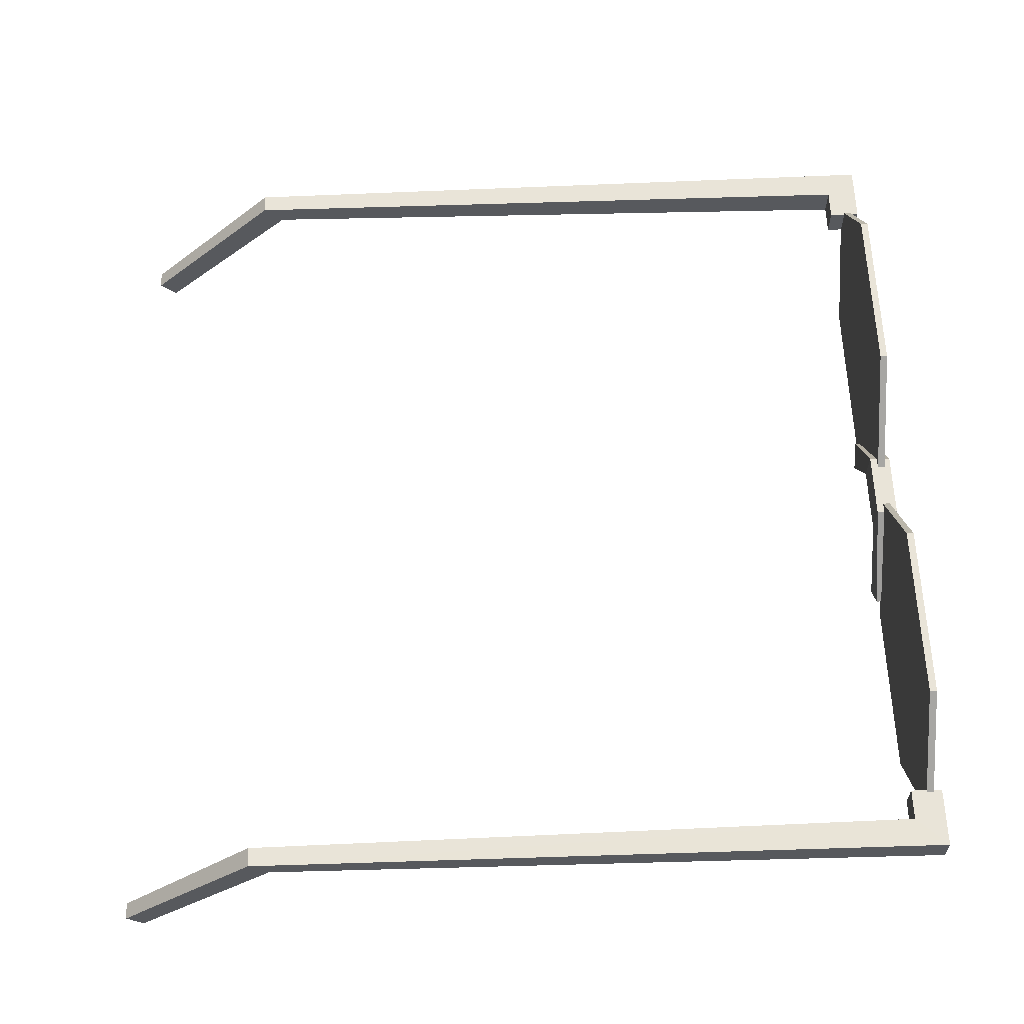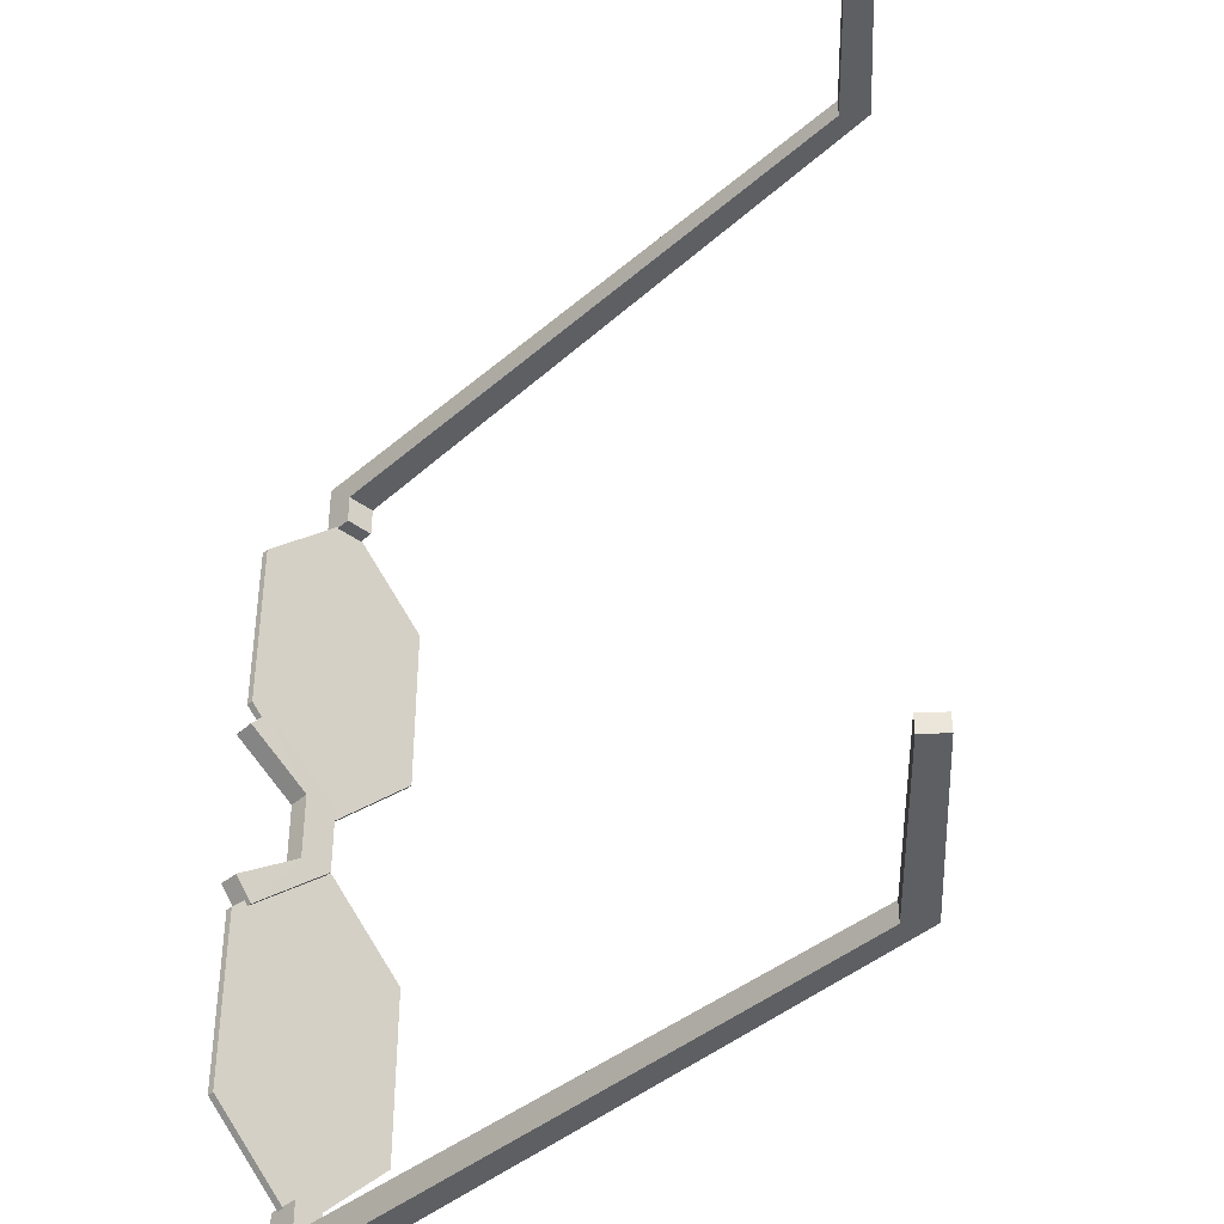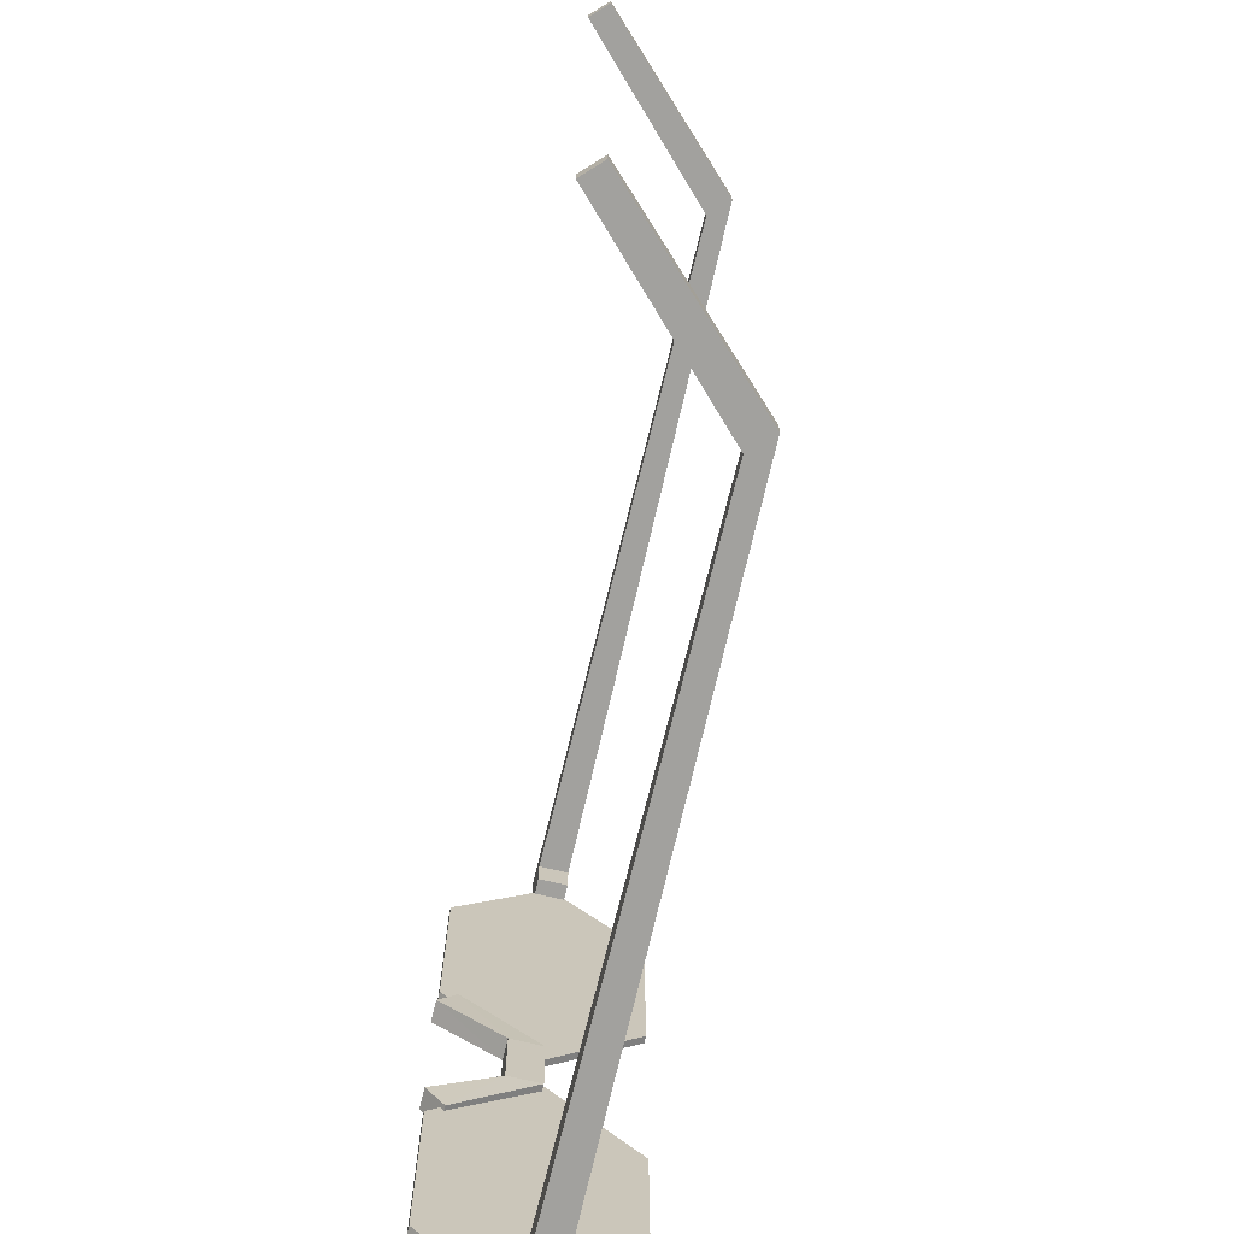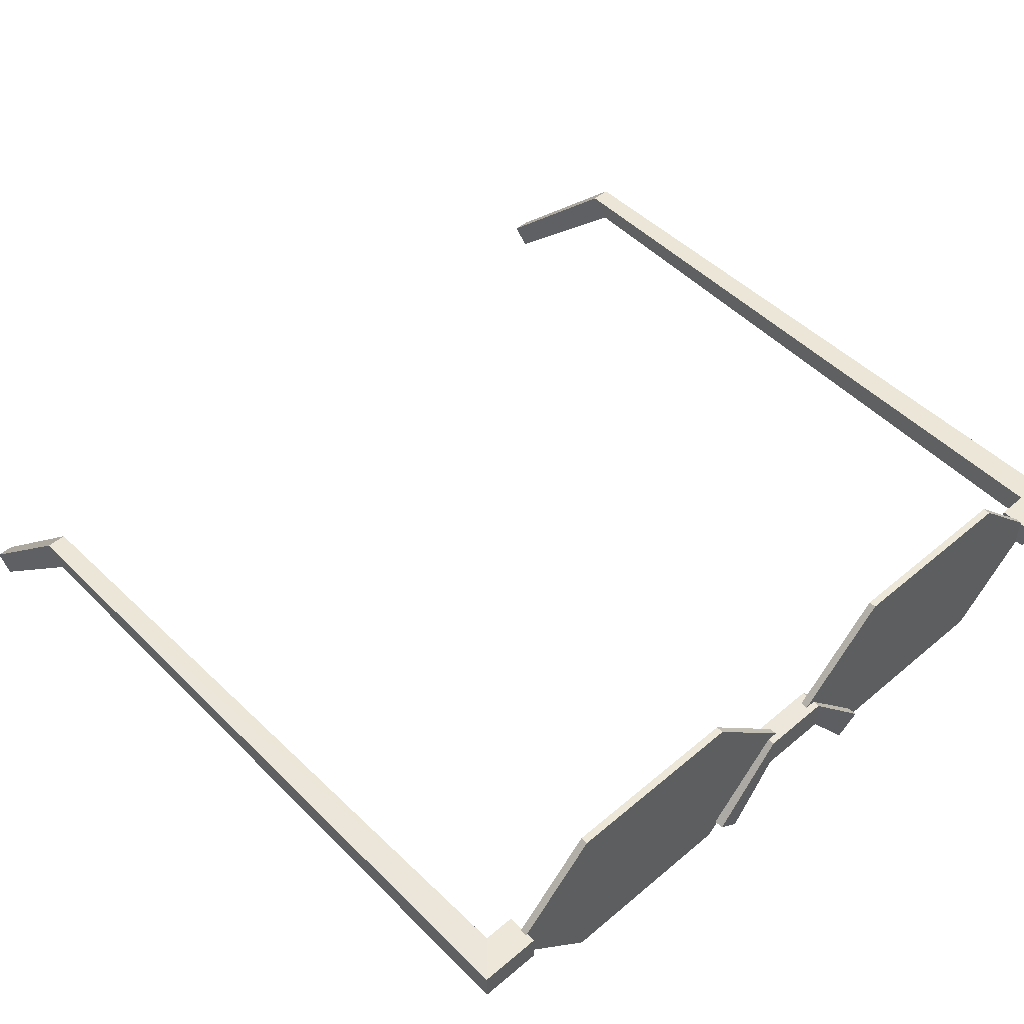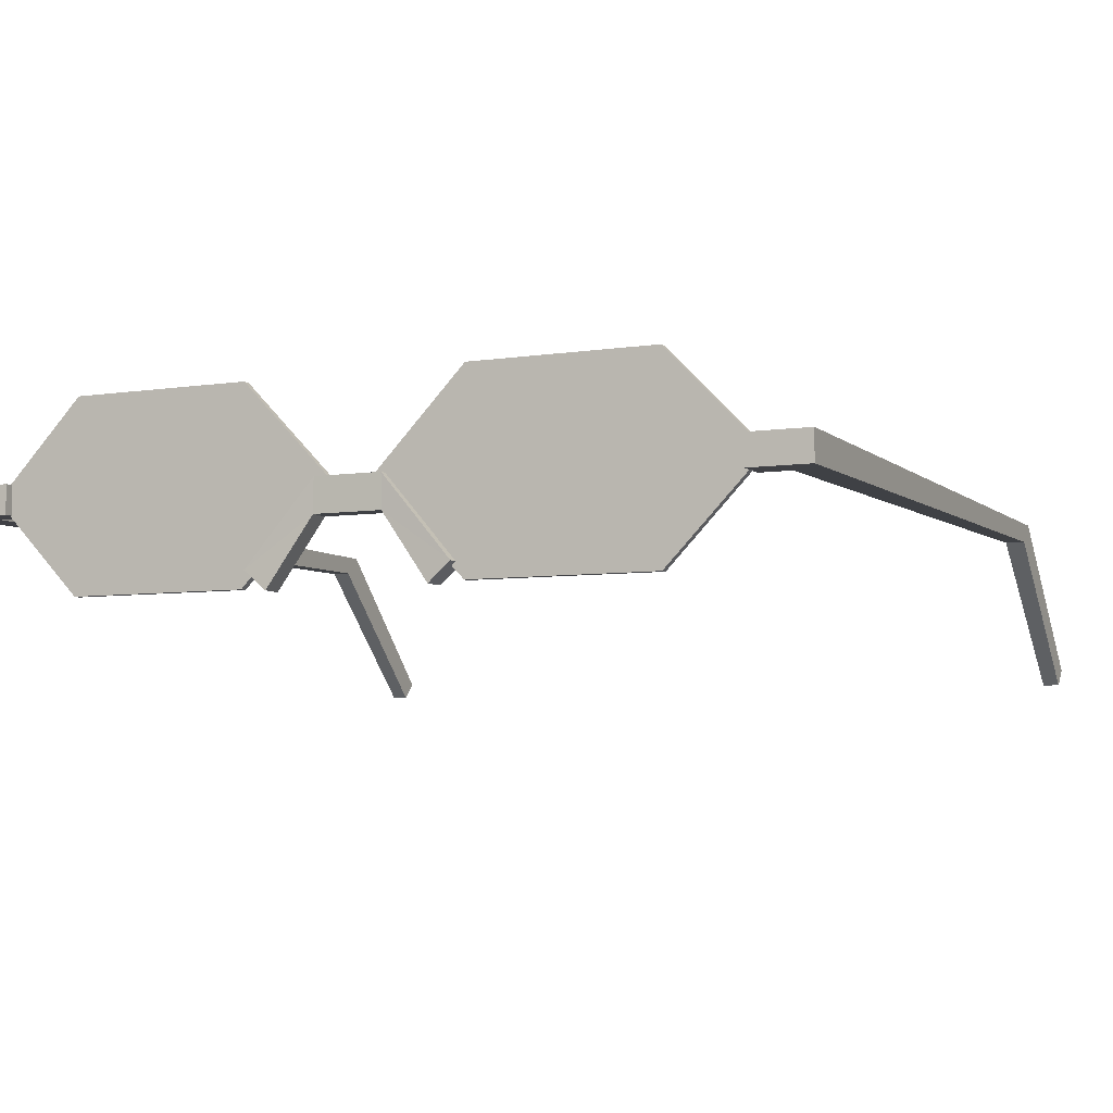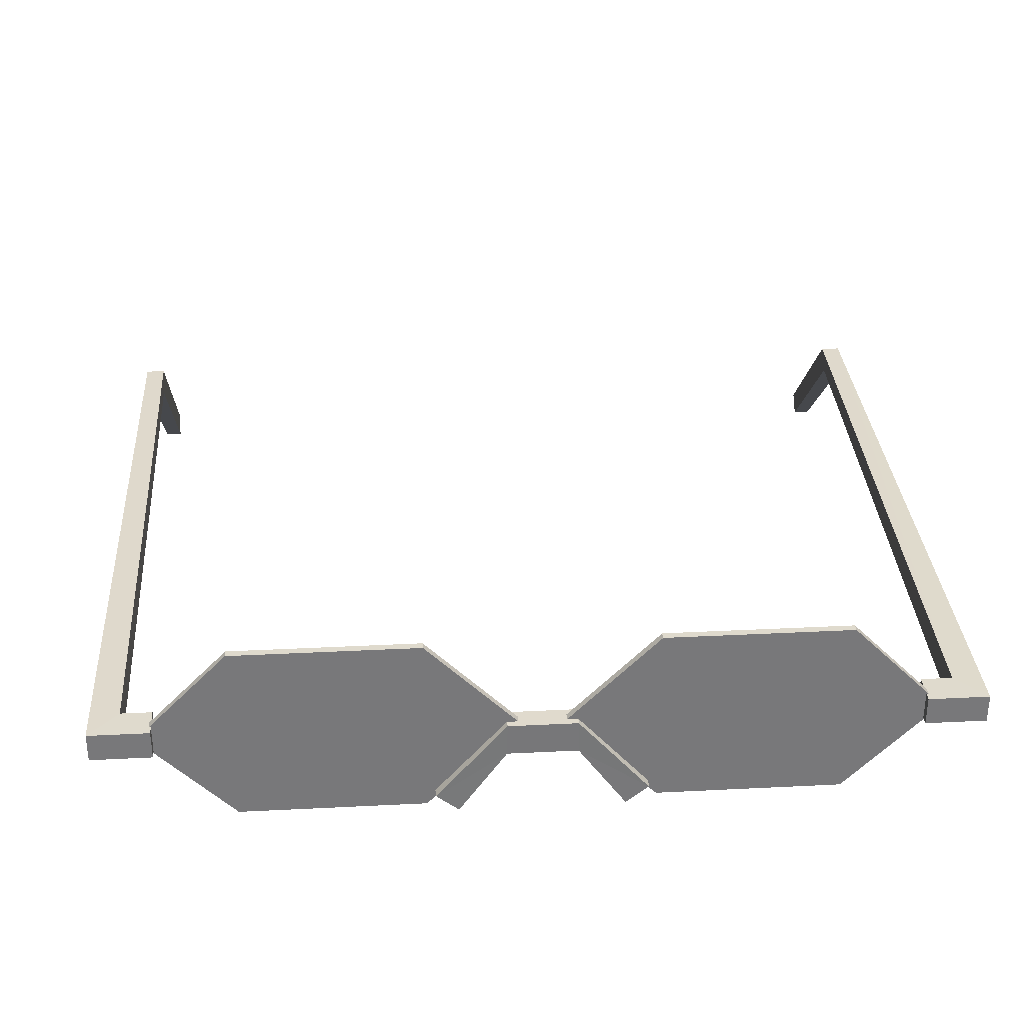
<metadata>
{"format":"obj","ext":"obj","renderer":"f3d","projection":"perspective","resolution":1024,"background":"white","views":[{"elev":60.3,"azim":177.9,"up":"+Y"},{"elev":-40.0,"azim":47.2,"up":"+Z"},{"elev":-71.7,"azim":76.6,"up":"+Z"},{"elev":49.8,"azim":-132.9,"up":"+Y"},{"elev":-5.8,"azim":-64.6,"up":"+Y"},{"elev":32.8,"azim":-94.0,"up":"+Y"}]}
</metadata>
<code>
o temple_Cube
v 0.05747 -0.01903 -0.001151
v 0.05747 -0.01903 0.001151
v 0.05517 -0.02133 -0.001151
v 0.05517 -0.02133 0.001151
v -0.06 0.002 -0.002
v -0.06 -0.002 -0.002
v -0.05565 0.002 0.002
v -0.05565 -0.002 0.002
v 0.03481 -0.001334 0.001334
v 0.03747 0.001334 0.001334
v 0.03747 0.001334 -0.001334
v 0.03481 -0.001334 -0.001334
v -0.05565 0.002 0.006221
v -0.06 0.002 0.006221
v -0.06 -0.002 0.006221
v -0.05565 -0.002 0.006221
v 0.05747 -0.01903 0.115
v 0.05747 -0.01903 0.1127
v 0.05517 -0.02133 0.115
v 0.05517 -0.02133 0.1127
v -0.06 0.002 0.1158
v -0.06 -0.002 0.1158
v -0.05565 0.002 0.1118
v -0.05565 -0.002 0.1118
v 0.03481 -0.001334 0.1125
v 0.03747 0.001334 0.1125
v 0.03747 0.001334 0.1152
v 0.03481 -0.001334 0.1152
v -0.05565 0.002 0.1076
v -0.06 0.002 0.1076
v -0.06 -0.002 0.1076
v -0.05565 -0.002 0.1076
f 10 1 11
f 11 3 12
f 8 15 6
f 10 4 2
f 5 12 6
f 15 5 6
f 1 4 3
f 9 7 8
f 12 4 9
f 13 15 16
f 7 16 8
f 7 11 5
f 17 26 27
f 19 27 28
f 24 28 22
f 26 20 25
f 28 21 22
f 21 31 22
f 20 17 19
f 25 23 26
f 20 28 25
f 31 29 32
f 32 23 24
f 23 30 21
f 10 2 1
f 11 1 3
f 8 16 15
f 6 12 8
f 12 9 8
f 10 9 4
f 5 11 12
f 15 14 5
f 1 2 4
f 9 10 7
f 12 3 4
f 13 14 15
f 7 13 16
f 7 10 11
f 5 14 7
f 14 13 7
f 17 18 26
f 19 17 27
f 24 25 28
f 22 31 24
f 31 32 24
f 26 18 20
f 28 27 21
f 21 30 31
f 20 18 17
f 25 24 23
f 20 19 28
f 31 30 29
f 32 29 23
f 27 26 23
f 23 29 30
f 21 27 23
o lens_Circle
v -0.0588 0 0.003995
v -0.0588 -0.01288 0.01651
v -0.0588 -0.01288 0.04154
v -0.0588 0 0.05406
v -0.0588 0.01288 0.04154
v -0.0588 0.01288 0.01651
v -0.0588 0 0.1098
v -0.0588 -0.01288 0.09733
v -0.0588 -0.01288 0.0723
v -0.0588 0 0.05978
v -0.0588 0.01288 0.0723
v -0.0588 0.01288 0.09733
v -0.0578 -0 0.003995
v -0.0578 -0.01288 0.01651
v -0.0578 -0.01288 0.04154
v -0.0578 0 0.05406
v -0.0578 0.01288 0.04154
v -0.0578 0.01288 0.01651
v -0.0578 0 0.1098
v -0.0578 -0.01288 0.09733
v -0.0578 -0.01288 0.0723
v -0.0578 0 0.05978
v -0.0578 0.01288 0.0723
v -0.0578 0.01288 0.09733
f 37 38 33
f 43 42 41
f 49 48 47
f 55 56 51
f 33 46 34
f 34 47 35
f 35 48 36
f 36 49 37
f 37 50 38
f 38 45 33
f 40 51 39
f 41 52 40
f 42 53 41
f 43 54 42
f 44 55 43
f 39 56 44
f 33 34 37
f 34 35 37
f 35 36 37
f 41 40 43
f 40 39 43
f 39 44 43
f 47 46 49
f 46 45 49
f 45 50 49
f 51 52 55
f 52 53 55
f 53 54 55
f 33 45 46
f 34 46 47
f 35 47 48
f 36 48 49
f 37 49 50
f 38 50 45
f 40 52 51
f 41 53 52
f 42 54 53
f 43 55 54
f 44 56 55
f 39 51 56
o bridge_Cube.001
v -0.05996 -0.01325 0.04575
v -0.06006 -0.01066 0.04271
v -0.05702 -0.01325 0.04565
v -0.05712 -0.01066 0.04261
v -0.05973 0.00035 0.05226
v -0.05679 0.000363 0.05219
v -0.05677 -0.004228 0.05212
v -0.05971 -0.004241 0.0522
v -0.05996 -0.01325 0.06809
v -0.06006 -0.01066 0.07113
v -0.05702 -0.01325 0.06819
v -0.05712 -0.01066 0.07123
v -0.05973 0.00035 0.06158
v -0.05679 0.000363 0.06165
v -0.05677 -0.004228 0.06172
v -0.05971 -0.004241 0.06164
v -0.05973 0.00035 0.05692
v -0.05679 0.000363 0.05692
v -0.05677 -0.004228 0.05692
v -0.05971 -0.004241 0.05692
f 58 59 57
f 60 63 59
f 59 64 57
f 58 62 60
f 64 58 61
f 63 74 75
f 73 64 61
f 61 74 62
f 64 75 76
f 65 68 66
f 71 68 67
f 72 67 65
f 68 69 66
f 72 66 65
f 75 70 71
f 69 76 73
f 70 73 69
f 76 71 72
f 58 60 59
f 60 62 63
f 59 63 64
f 58 61 62
f 64 57 58
f 63 62 74
f 73 76 64
f 61 73 74
f 64 63 75
f 65 67 68
f 71 70 68
f 72 71 67
f 68 70 69
f 72 69 66
f 75 74 70
f 69 72 76
f 70 74 73
f 76 75 71

</code>
